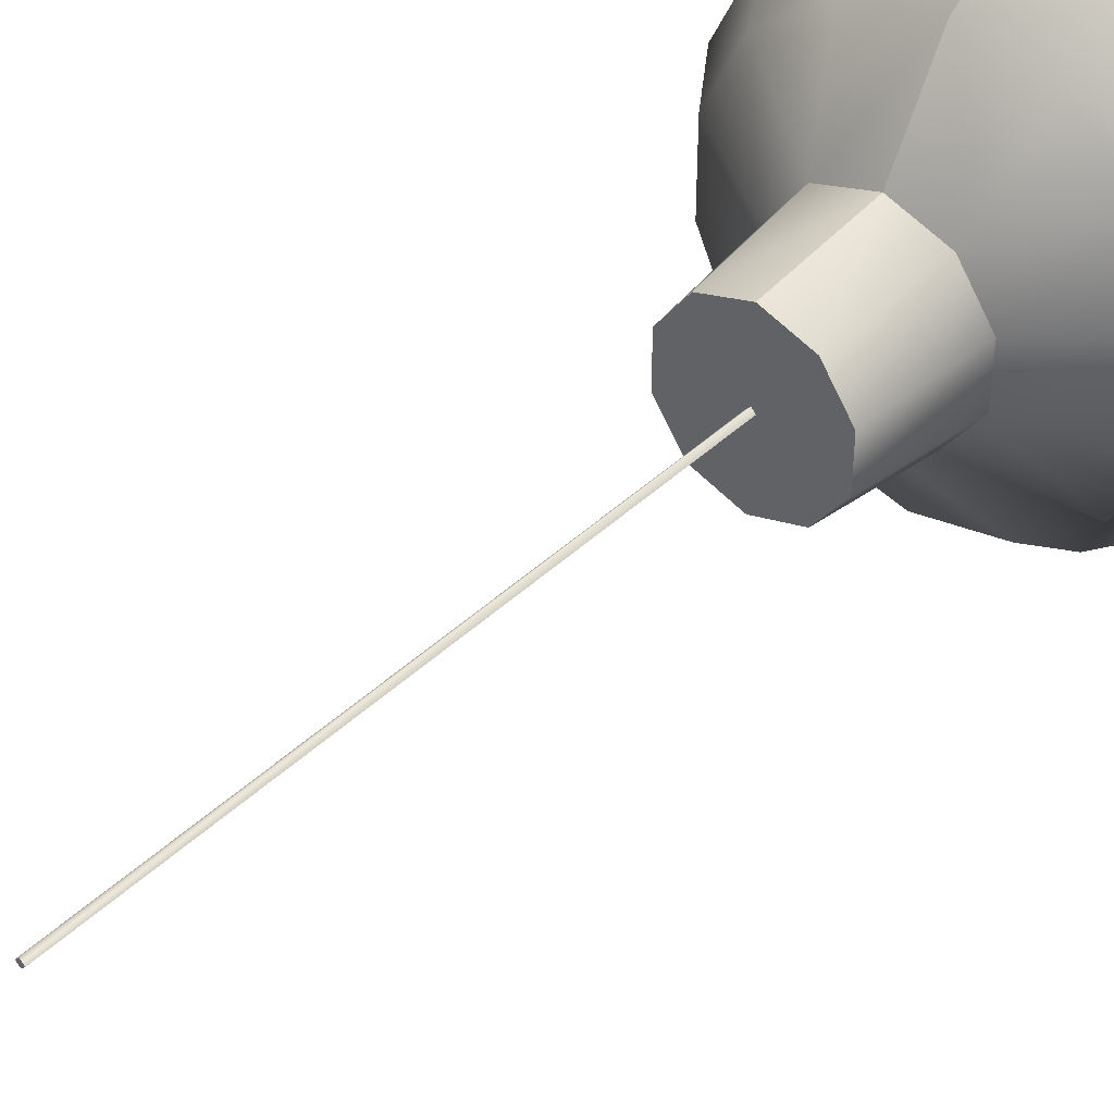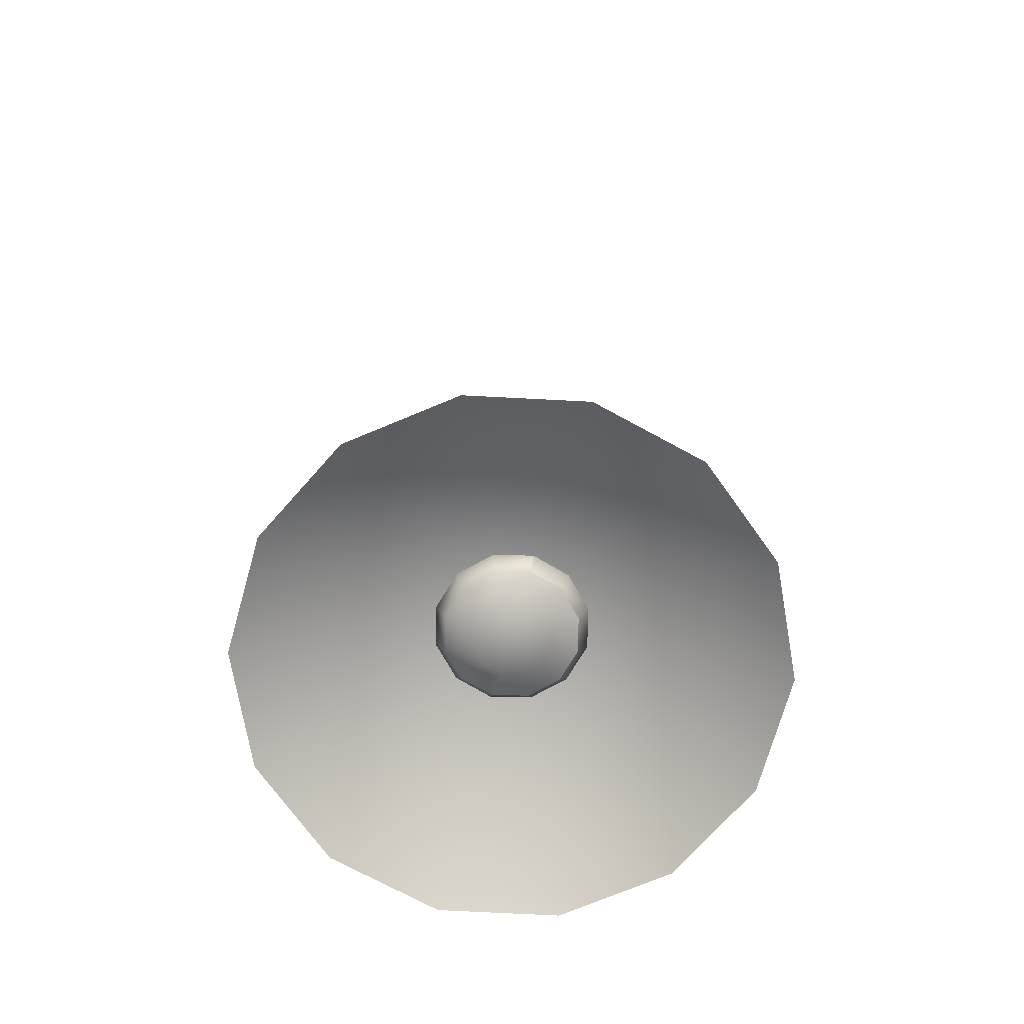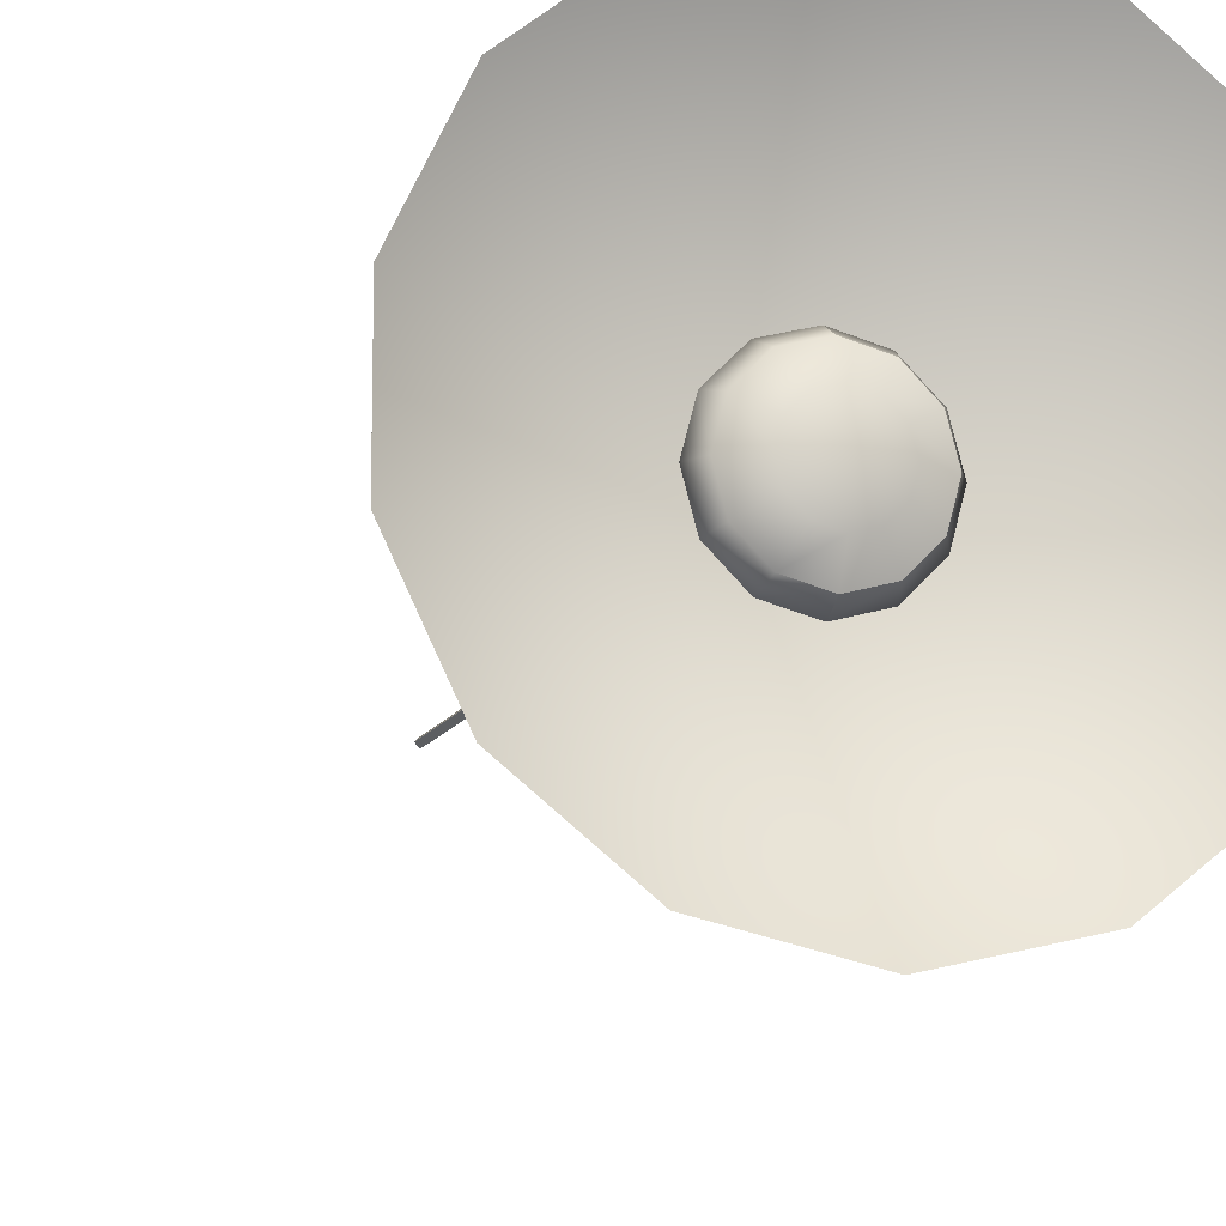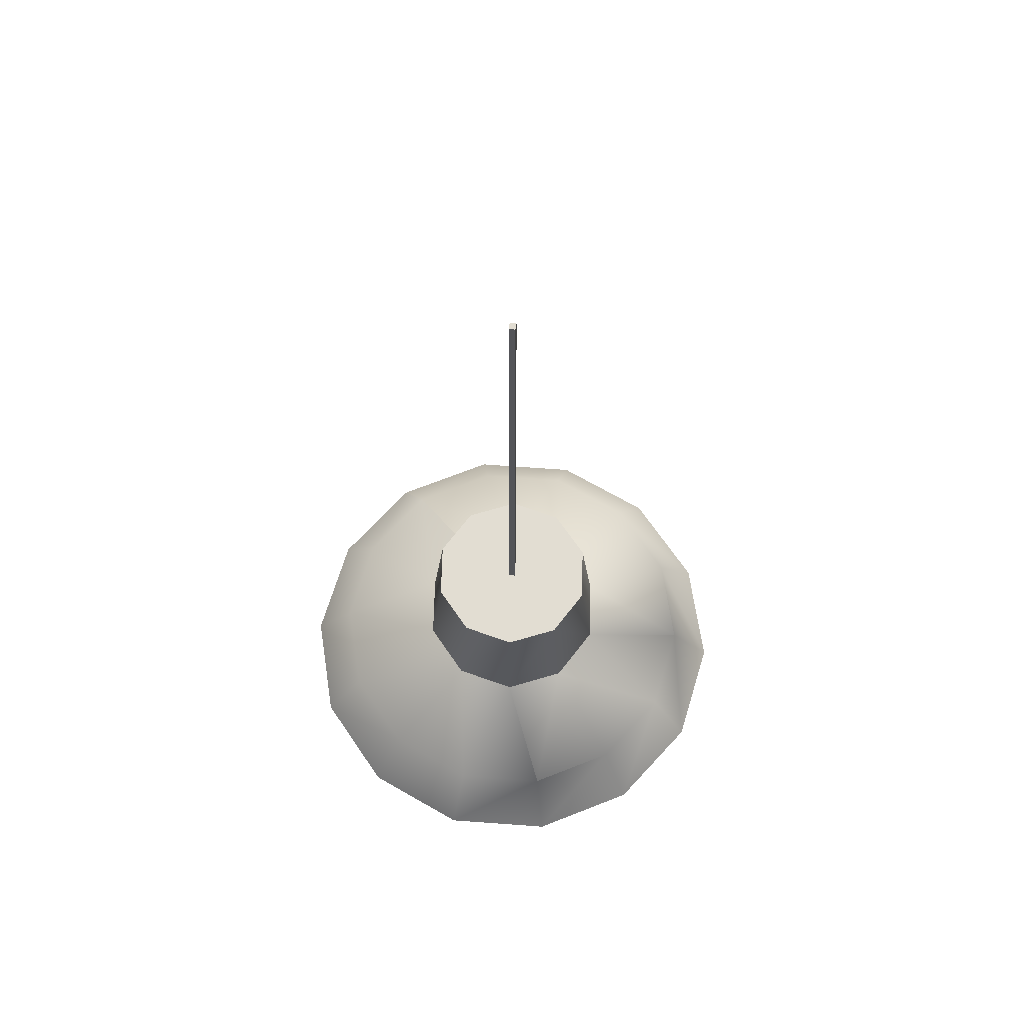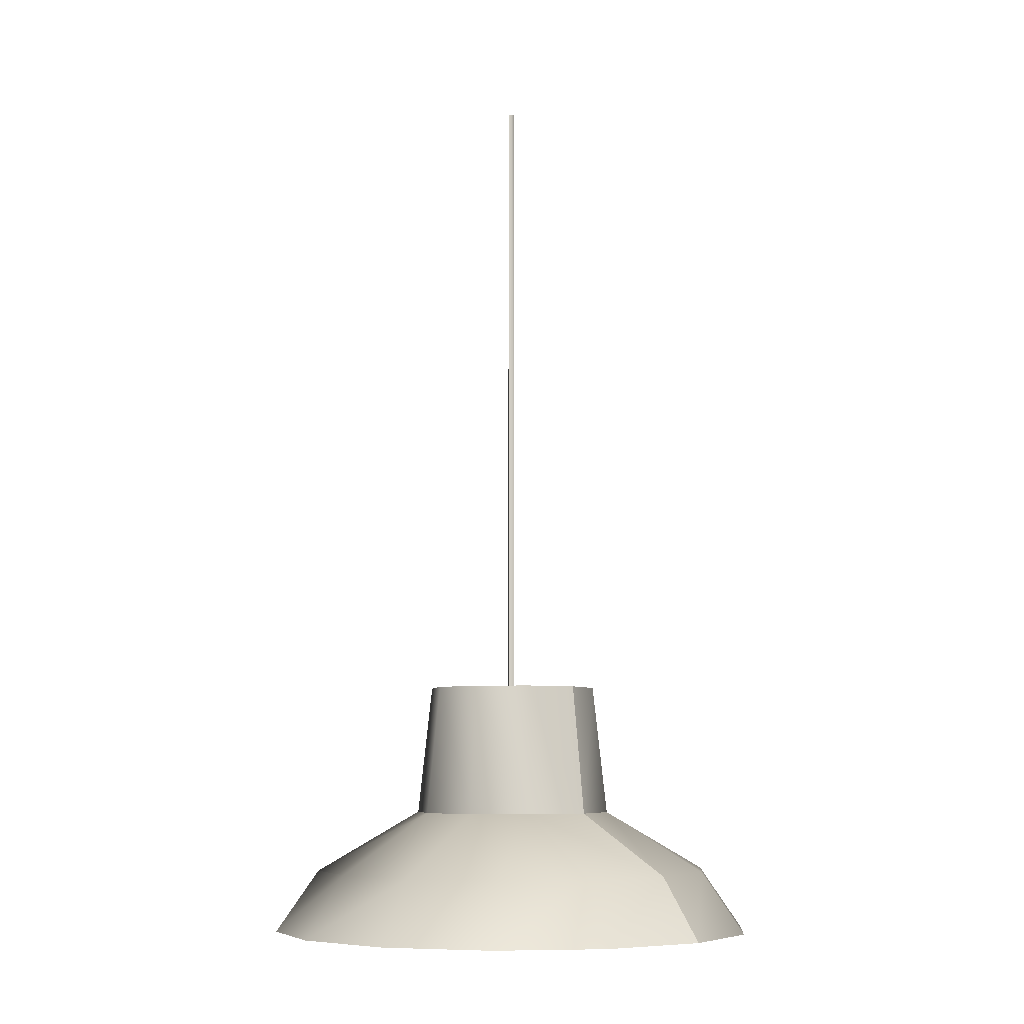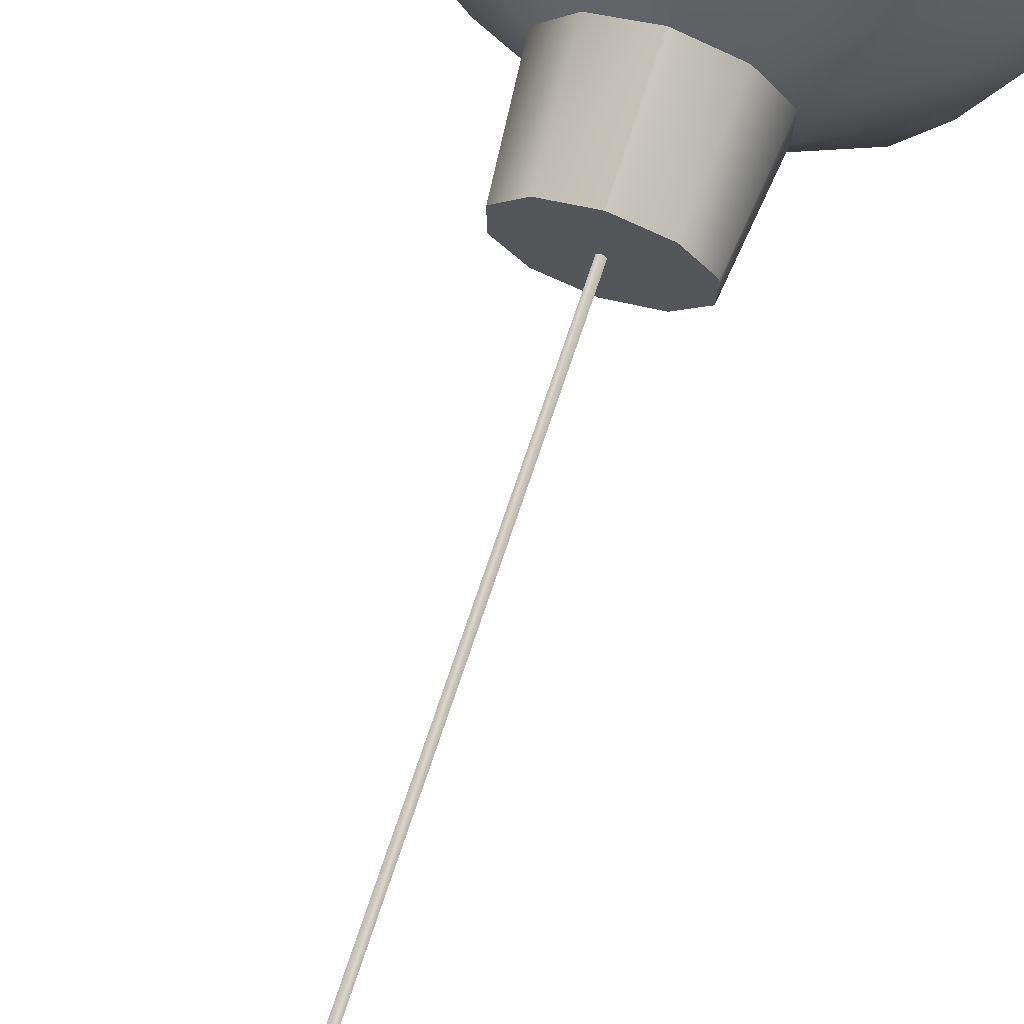
<metadata>
{"format":"obj","ext":"obj","renderer":"f3d","projection":"perspective","resolution":1024,"background":"white","views":[{"elev":40.6,"azim":-139.2,"up":"+Z"},{"elev":-72.3,"azim":-15.8,"up":"+Y"},{"elev":-11.5,"azim":-16.7,"up":"+Z"},{"elev":68.3,"azim":145.6,"up":"+Y"},{"elev":-7.0,"azim":-47.2,"up":"+Y"},{"elev":74.7,"azim":-161.4,"up":"+Z"}]}
</metadata>
<code>
g classname_mesh
v -16.19 -0.3847 33.58
v -0.04424 -0.3847 37.26
v -0.04424 25.6 0.05789
v -29.13 -0.3847 23.26
v -36.32 -0.3847 8.337
v -36.32 -0.3847 -8.222
v -29.13 -0.3847 -23.14
v -16.19 -0.3847 -33.46
v -0.04424 -0.3847 -37.15
v 16.1 -0.3847 33.58
v -0.04424 25.6 0.05789
v -0.04424 -0.3847 37.26
v 29.05 -0.3847 23.26
v 36.23 -0.3847 8.337
v 36.23 -0.3847 -8.222
v 29.05 -0.3847 -23.14
v 16.1 -0.3847 -33.46
v -0.04424 -0.3847 -37.15
v 12.33 37.63 4.078
v 7.602 37.63 10.58
v -0.04424 37.63 13.07
v 12.33 37.63 -3.962
v -7.69 37.63 10.58
v 7.602 37.63 -10.47
v -12.42 37.63 4.078
v -0.04424 37.63 -12.95
v -12.42 37.63 -3.962
v -7.69 37.63 -10.47
v 7.602 37.63 10.58
v -0.04424 17.94 15.23
v -0.04424 37.63 13.07
v 8.873 17.94 12.33
v 12.33 37.63 4.078
v 14.38 17.94 4.746
v 12.33 37.63 -3.962
v 14.38 17.94 -4.63
v 7.602 37.63 -10.47
v 8.873 17.94 -12.22
v -0.04424 37.63 -12.95
v -0.04424 17.94 -15.11
v -8.961 17.94 -12.22
v -7.69 37.63 -10.47
v -14.47 17.94 -4.63
v -12.42 37.63 -3.962
v -14.47 17.94 4.746
v -12.42 37.63 4.078
v -8.961 17.94 12.33
v -7.69 37.63 10.58
v -0.04424 17.94 15.23
v -0.04424 37.63 13.07
v -16.19 -0.3847 33.58
v -0.04424 8.925 30.81
v -0.04424 -0.3847 37.26
v -13.39 8.925 27.76
v -29.13 -0.3847 23.26
v -8.961 17.94 12.33
v -0.04424 17.94 15.23
v -24.09 8.925 19.23
v -36.32 -0.3847 8.337
v -14.47 17.94 4.746
v -30.02 8.925 6.9
v -36.32 -0.3847 -8.222
v -14.47 17.94 -4.63
v -30.02 8.925 -6.784
v -29.13 -0.3847 -23.14
v -24.09 8.925 -19.11
v -8.961 17.94 -12.22
v -24.09 8.925 -19.11
v -16.19 -0.3847 -33.46
v -13.39 8.925 -27.65
v -8.961 17.94 -12.22
v -0.04424 -0.3847 -37.15
v -0.04424 17.94 -15.11
v -0.04424 8.925 -30.69
v 16.1 -0.3847 -33.46
v 13.3 8.925 -27.65
v 8.873 17.94 -12.22
v 13.3 8.925 -27.65
v 29.05 -0.3847 -23.14
v 24 8.925 -19.11
v 8.873 17.94 -12.22
v 36.23 -0.3847 -8.222
v 14.38 17.94 -4.63
v 29.93 8.925 -6.784
v 36.23 -0.3847 8.337
v 29.93 8.925 6.9
v 14.38 17.94 4.746
v 29.05 -0.3847 23.26
v 24 8.925 19.23
v 16.1 -0.3847 33.58
v 8.873 17.94 12.33
v 13.3 8.925 27.76
v -0.04424 -0.3847 37.26
v -0.04424 8.925 30.81
v -0.04424 17.94 15.23
v -0.04424 132.9 0.5536
v -0.6845 132.9 -0.08657
v -0.04424 132.9 -0.7268
v 0.596 132.9 -0.08657
v -0.04424 132.9 -0.7268
v -0.6845 132.9 -0.08657
v -0.6845 36.82 -0.08658
v -0.04424 36.82 -0.7268
v -0.6845 132.9 -0.08657
v -0.04424 36.81 0.5535
v -0.6845 36.82 -0.08658
v -0.04424 132.9 0.5536
v 0.596 36.82 -0.08658
v 0.596 132.9 -0.08657
v 0.596 132.9 -0.08657
v -0.04424 132.9 -0.7268
v -0.04424 36.82 -0.7268
v 0.596 36.82 -0.08658
v 4.643 11.32 -8.061
v -0.04424 14.03 -10.77
v -0.04424 11.32 -9.316
v 5.368 14.03 -9.316
v -0.04424 22.36 -5.711
v 8.074 11.32 -4.629
v 4.952 22.36 -2.827
v 9.33 14.03 -5.354
v 9.33 11.32 0.05793
v 10.78 14.03 0.05791
v 8.074 11.32 4.745
v 4.952 22.36 2.942
v 9.33 14.03 5.47
v 4.643 11.32 8.176
v 5.368 14.03 9.432
v -0.04424 22.36 5.827
v -0.04424 11.32 9.432
v -0.04424 14.03 10.88
v -0.04424 22.36 5.827
v -0.04424 14.03 10.88
v -5.456 14.03 9.432
v -5.04 22.36 2.942
v -4.731 11.32 8.176
v -0.04424 11.32 9.432
v -9.419 14.03 5.47
v -8.162 11.32 4.745
v -10.87 14.03 0.05791
v -5.04 22.36 -2.827
v -9.419 11.32 0.05793
v -2.75 9.343 4.745
v -4.731 9.343 2.764
v -0.04424 9.343 5.47
v 4.643 11.32 8.176
v -5.456 9.343 0.05787
v -0.04424 8.618 0.05789
v 2.662 9.343 4.745
v -4.731 9.343 -2.648
v 8.074 11.32 4.745
v 4.643 9.343 2.764
v 9.33 11.32 0.05793
v 5.368 9.343 0.05787
v 8.074 11.32 -4.629
v 4.643 9.343 -2.648
v 4.643 11.32 -8.061
v 2.662 9.343 -4.629
v -0.04424 11.32 -9.316
v -0.04424 9.343 -5.354
v -4.731 11.32 -8.061
v -2.75 9.343 -4.629
v -8.162 11.32 -4.629
v -9.419 14.03 -5.354
v -5.456 14.03 -9.316
v -0.04424 11.32 -9.316
v -0.04424 22.36 -5.711
v -0.04424 14.03 -10.77
g classname_mesh_0
f 3 2 1
f 3 1 4
f 3 4 5
f 3 5 6
f 3 6 7
f 3 7 8
f 3 8 9
f 12 11 10
f 10 11 13
f 13 11 14
f 14 11 15
f 15 11 16
f 16 11 17
f 17 11 18
f 21 20 19
f 22 21 19
f 21 22 23
f 22 24 23
f 23 24 25
f 24 26 25
f 25 26 27
f 26 28 27
f 31 30 29
f 30 32 29
f 29 32 33
f 32 34 33
f 33 34 35
f 34 36 35
f 35 36 37
f 36 38 37
f 37 38 39
f 38 40 39
f 39 40 41
f 42 39 41
f 42 41 43
f 44 42 43
f 44 43 45
f 46 44 45
f 46 45 47
f 48 46 47
f 48 47 49
f 50 48 49
f 53 52 51
f 52 54 51
f 51 54 55
f 54 52 56
f 52 57 56
f 54 58 55
f 58 54 56
f 55 58 59
f 56 60 58
f 58 61 59
f 60 61 58
f 59 61 62
f 60 63 61
f 61 64 62
f 63 64 61
f 62 64 65
f 63 66 64
f 66 63 67
f 64 68 65
f 65 68 69
f 68 70 69
f 71 70 68
f 69 70 72
f 71 73 70
f 70 74 72
f 73 74 70
f 72 74 75
f 73 76 74
f 76 73 77
f 74 78 75
f 75 78 79
f 78 80 79
f 81 80 78
f 79 80 82
f 80 81 83
f 80 84 82
f 84 80 83
f 82 84 85
f 84 83 86
f 84 86 85
f 83 87 86
f 85 86 88
f 89 86 87
f 86 89 88
f 88 89 90
f 91 89 87
f 89 92 90
f 92 89 91
f 90 92 93
f 92 94 93
f 92 91 94
f 91 95 94
f 98 97 96
f 99 98 96
f 102 101 100
f 103 102 100
f 106 105 104
f 105 107 104
f 105 108 107
f 108 109 107
f 112 111 110
f 113 112 110
f 116 115 114
f 115 117 114
f 117 115 118
f 114 117 119
f 120 117 118
f 117 121 119
f 121 117 120
f 119 121 122
f 123 121 120
f 121 123 122
f 122 123 124
f 125 123 120
f 123 126 124
f 126 123 125
f 124 126 127
f 128 126 125
f 126 128 127
f 129 128 125
f 127 128 130
f 131 128 129
f 128 131 130
f 134 133 132
f 135 134 132
f 133 134 136
f 137 133 136
f 138 134 135
f 136 134 139
f 134 138 139
f 140 138 135
f 141 140 135
f 139 138 142
f 138 140 142
f 137 136 143
f 136 139 144
f 143 136 144
f 145 137 143
f 146 137 145
f 144 139 147
f 139 142 147
f 143 144 148
f 145 143 148
f 144 147 148
f 149 145 148
f 149 146 145
f 147 150 148
f 147 142 150
f 151 146 149
f 152 151 149
f 152 149 148
f 153 151 152
f 154 153 152
f 154 152 148
f 155 153 154
f 156 155 154
f 156 154 148
f 157 155 156
f 158 157 156
f 158 156 148
f 159 157 158
f 160 159 158
f 160 158 148
f 161 159 160
f 162 160 148
f 162 161 160
f 150 162 148
f 150 163 162
f 163 161 162
f 142 163 150
f 142 140 163
f 140 164 163
f 163 164 161
f 164 140 141
f 164 165 161
f 165 164 141
f 161 165 166
f 167 165 141
f 165 168 166
f 168 165 167

</code>
